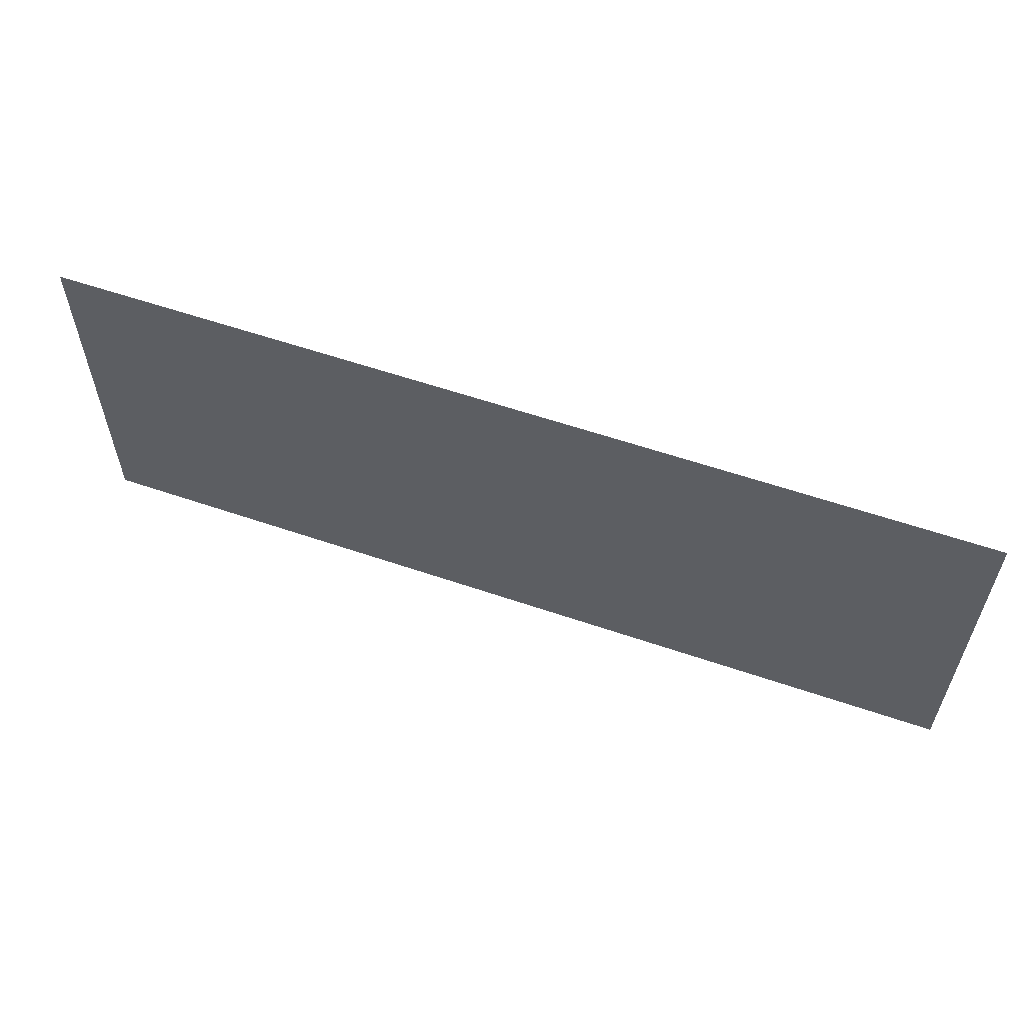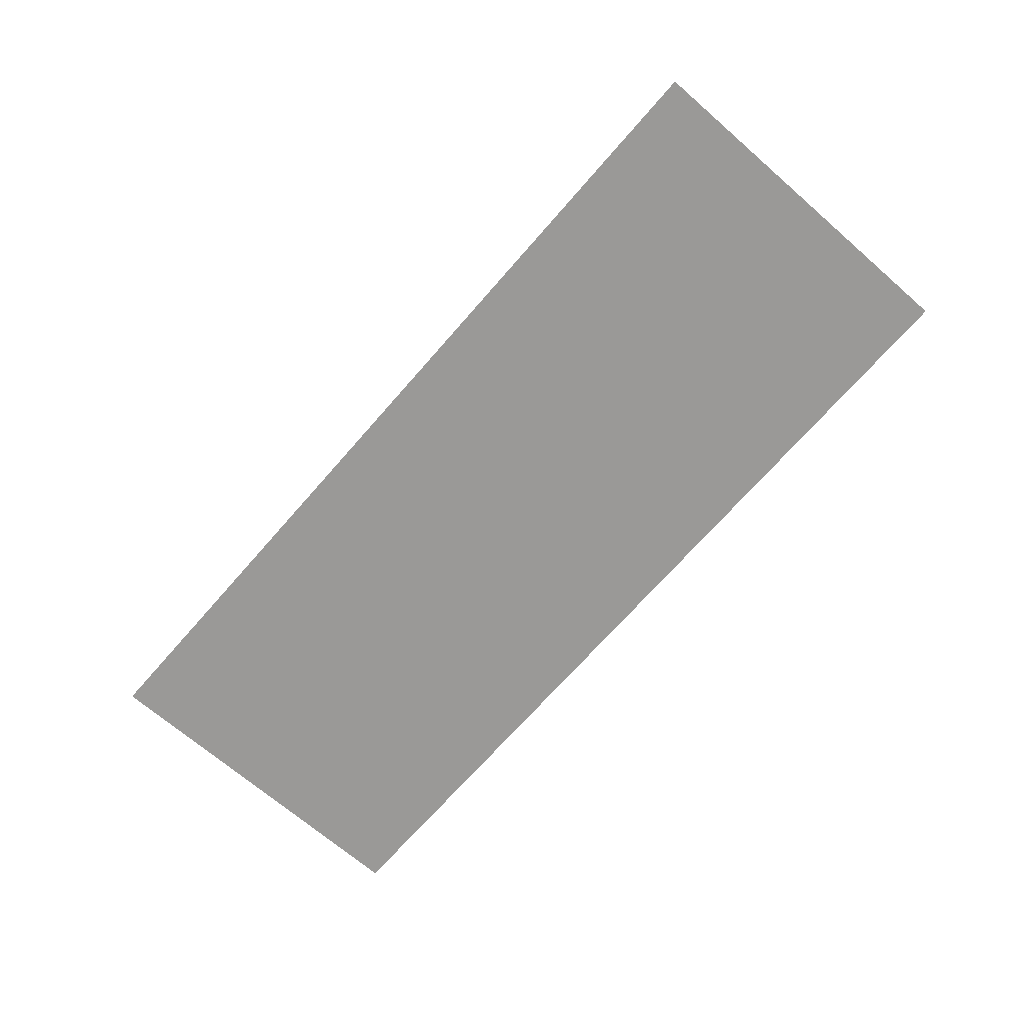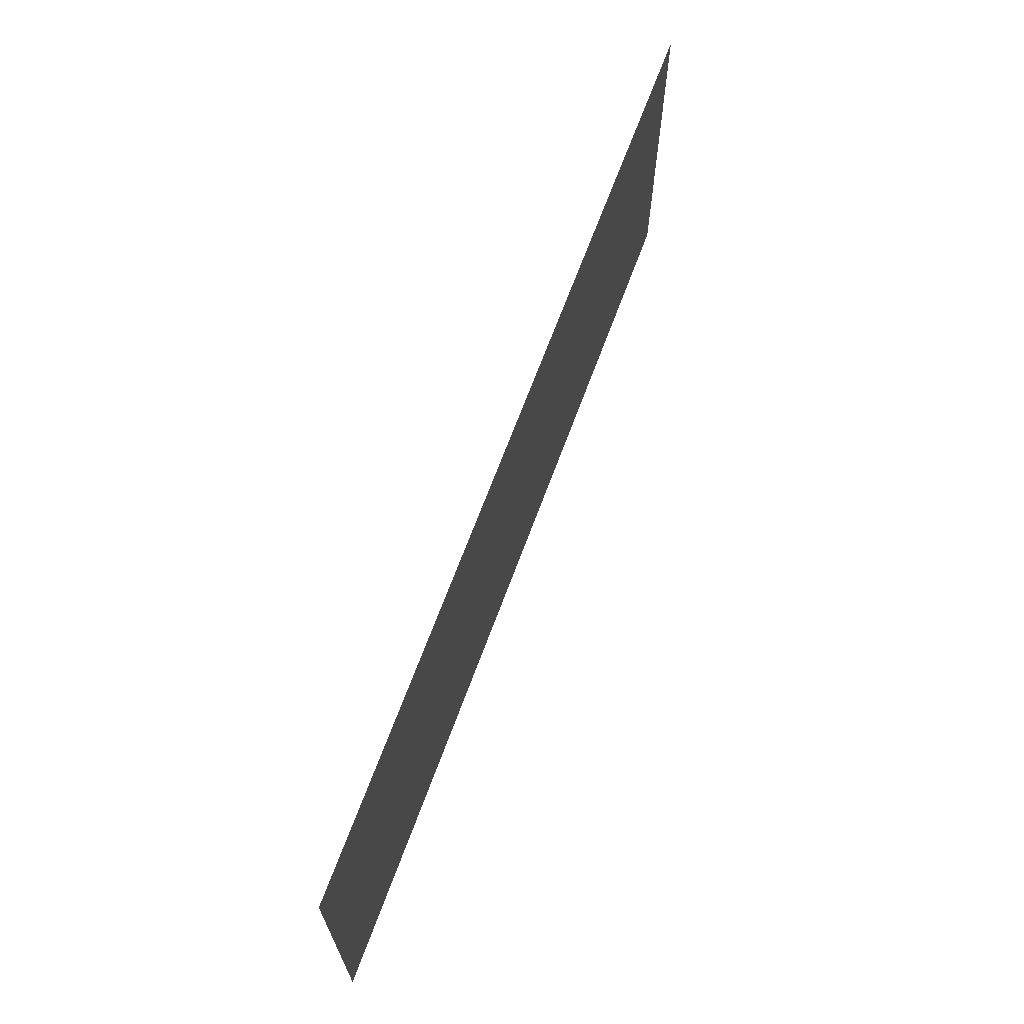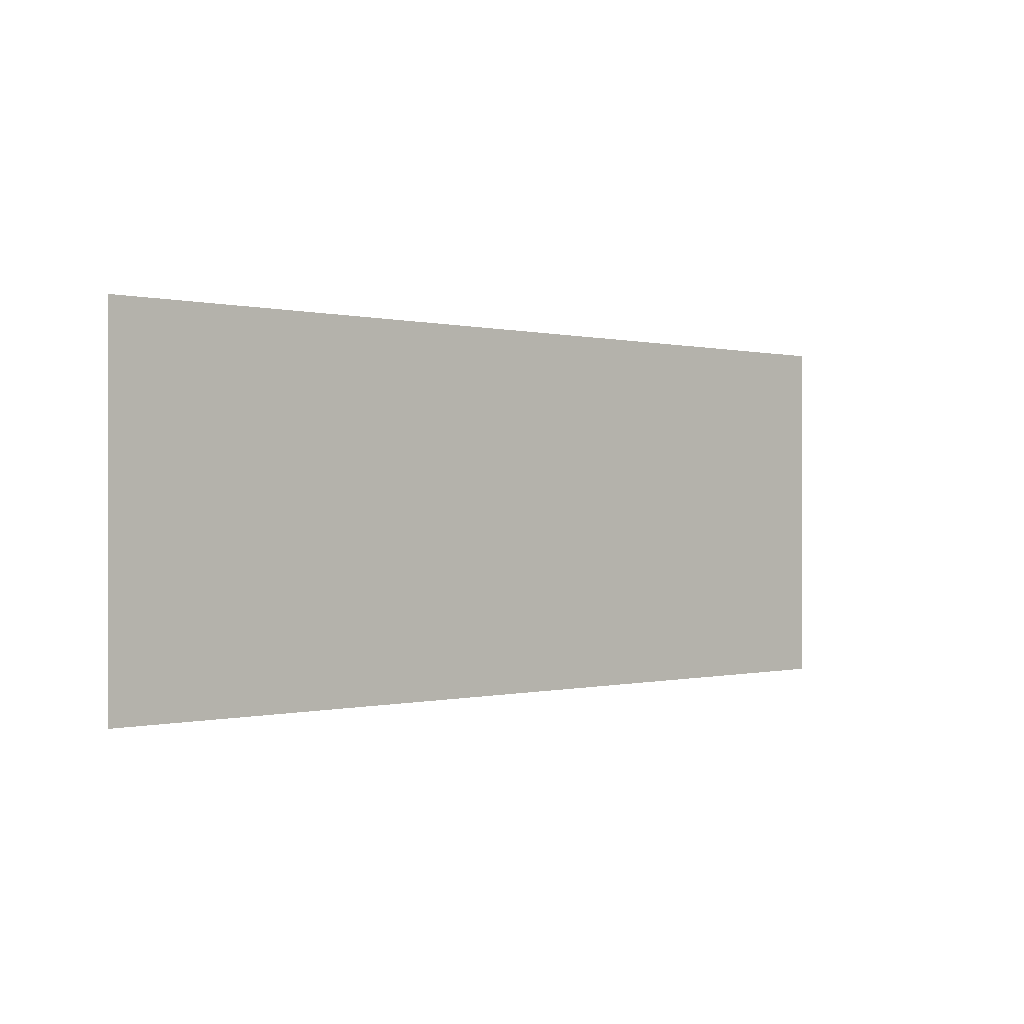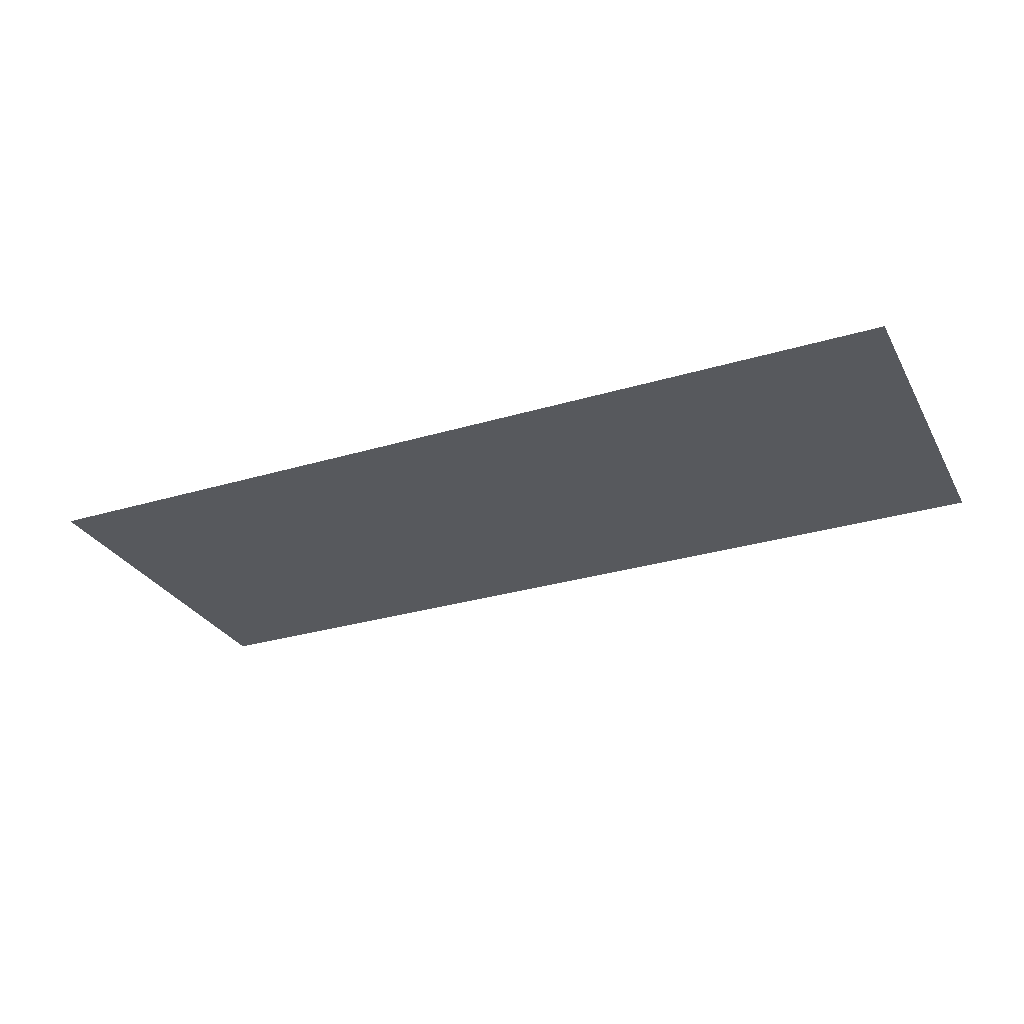
<metadata>
{"format":"obj","ext":"obj","renderer":"f3d","projection":"perspective","resolution":1024,"background":"white","views":[{"elev":58.5,"azim":19.5,"up":"+Z"},{"elev":-69.0,"azim":49.0,"up":"+Y"},{"elev":66.8,"azim":110.2,"up":"+Z"},{"elev":-0.1,"azim":137.1,"up":"+Z"},{"elev":-29.3,"azim":24.0,"up":"+Y"}]}
</metadata>
<code>
g Converted object 0
v -54.98 0 23.69
v 52.98 0 23.69
v 52.98 0 -18.91
v -54.98 0 -18.91
f 4 1 3
f 1 2 3

</code>
